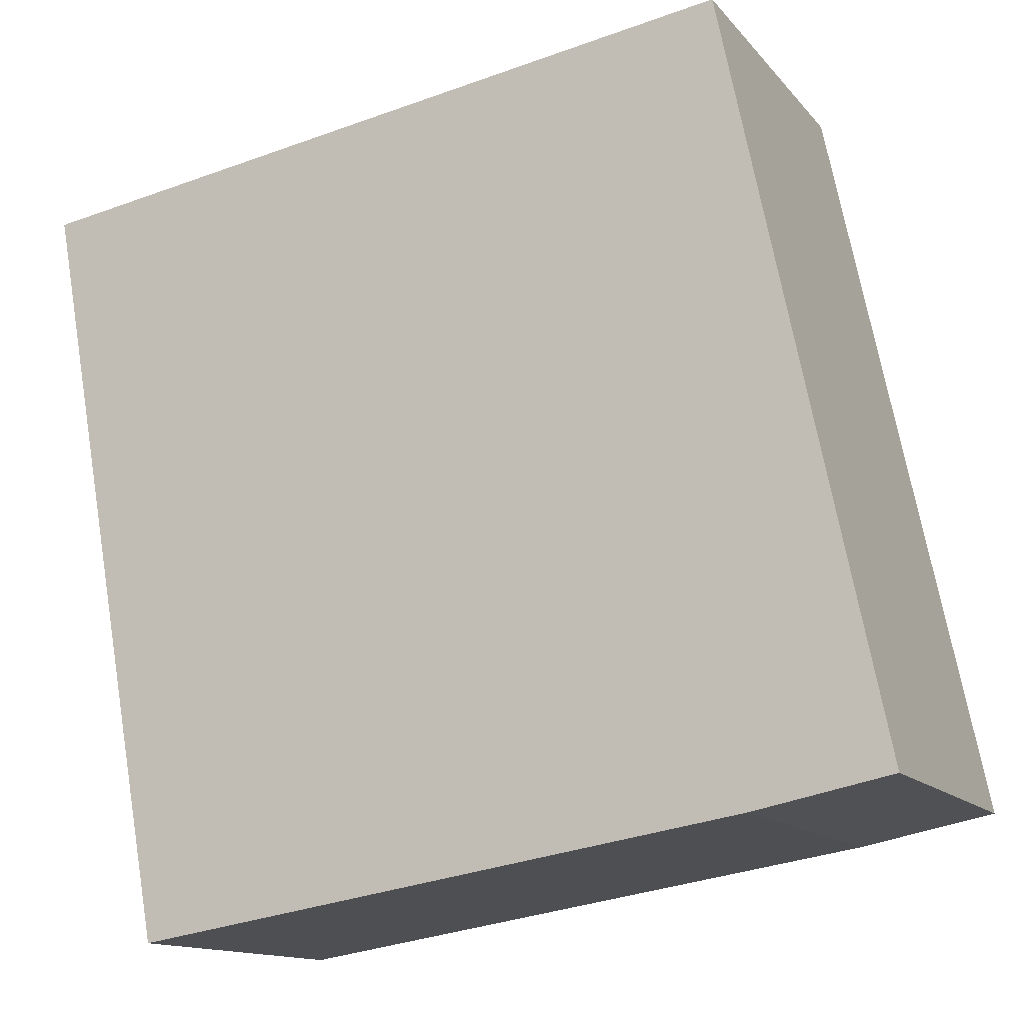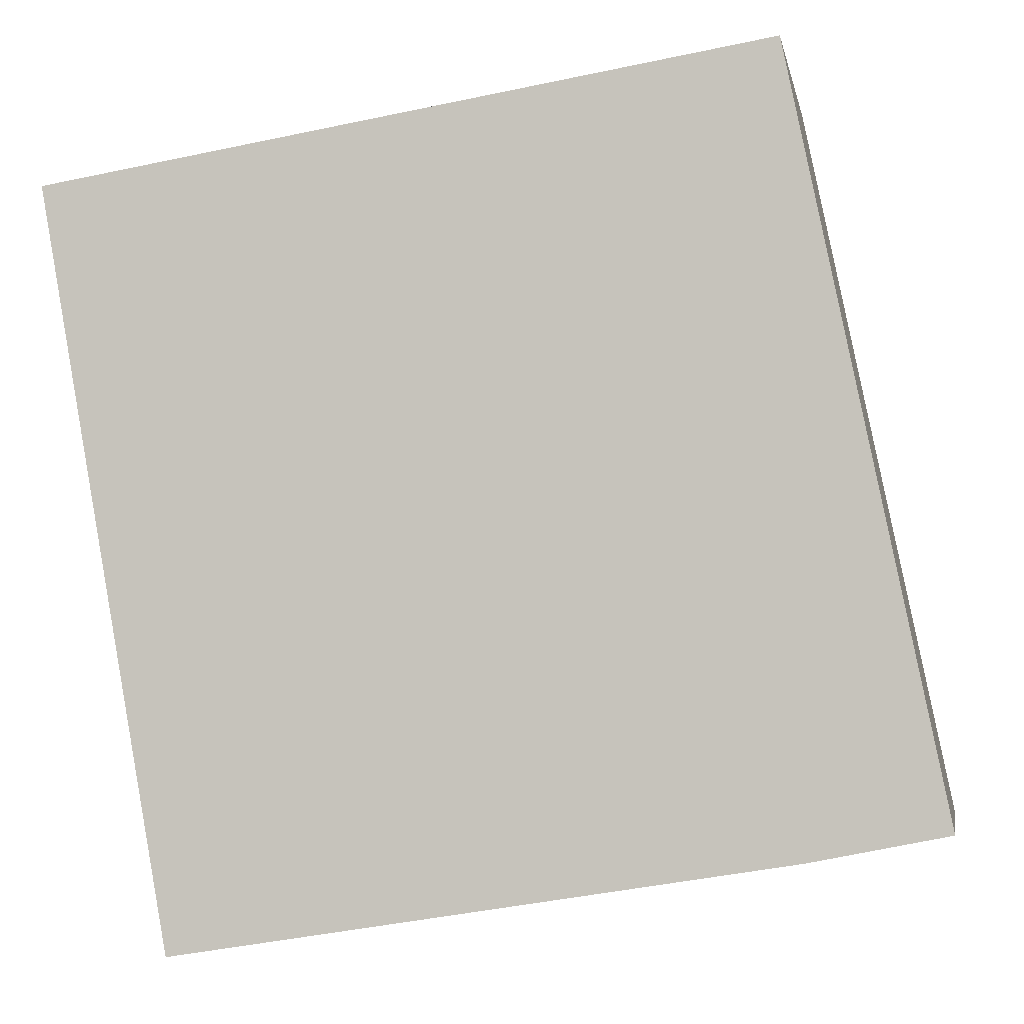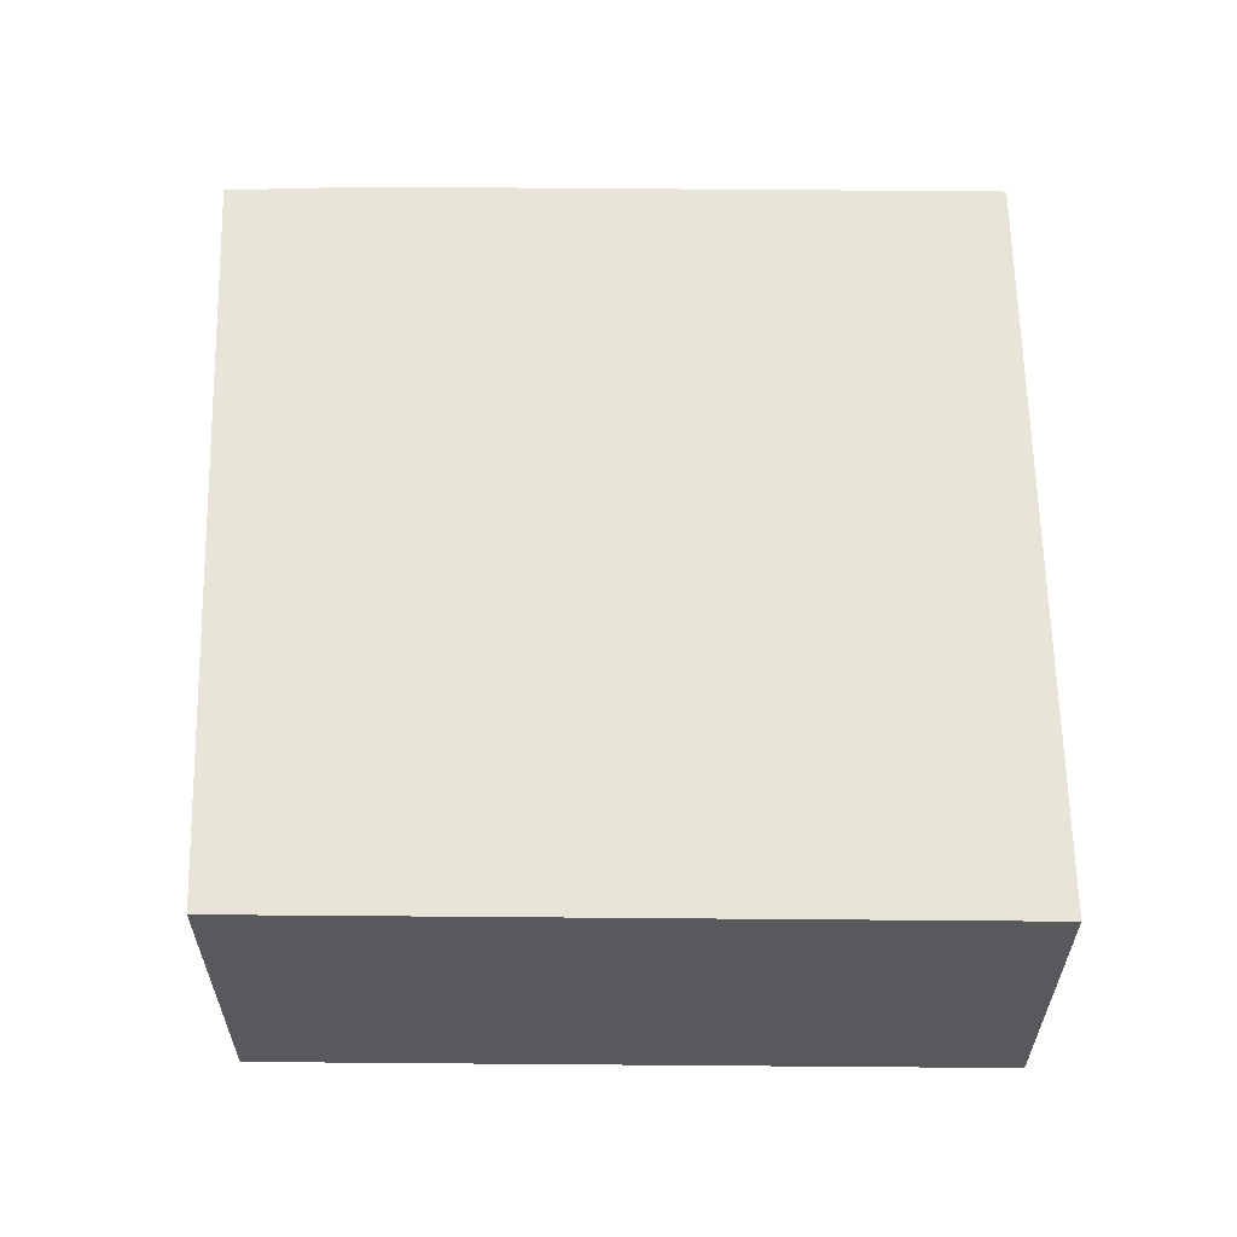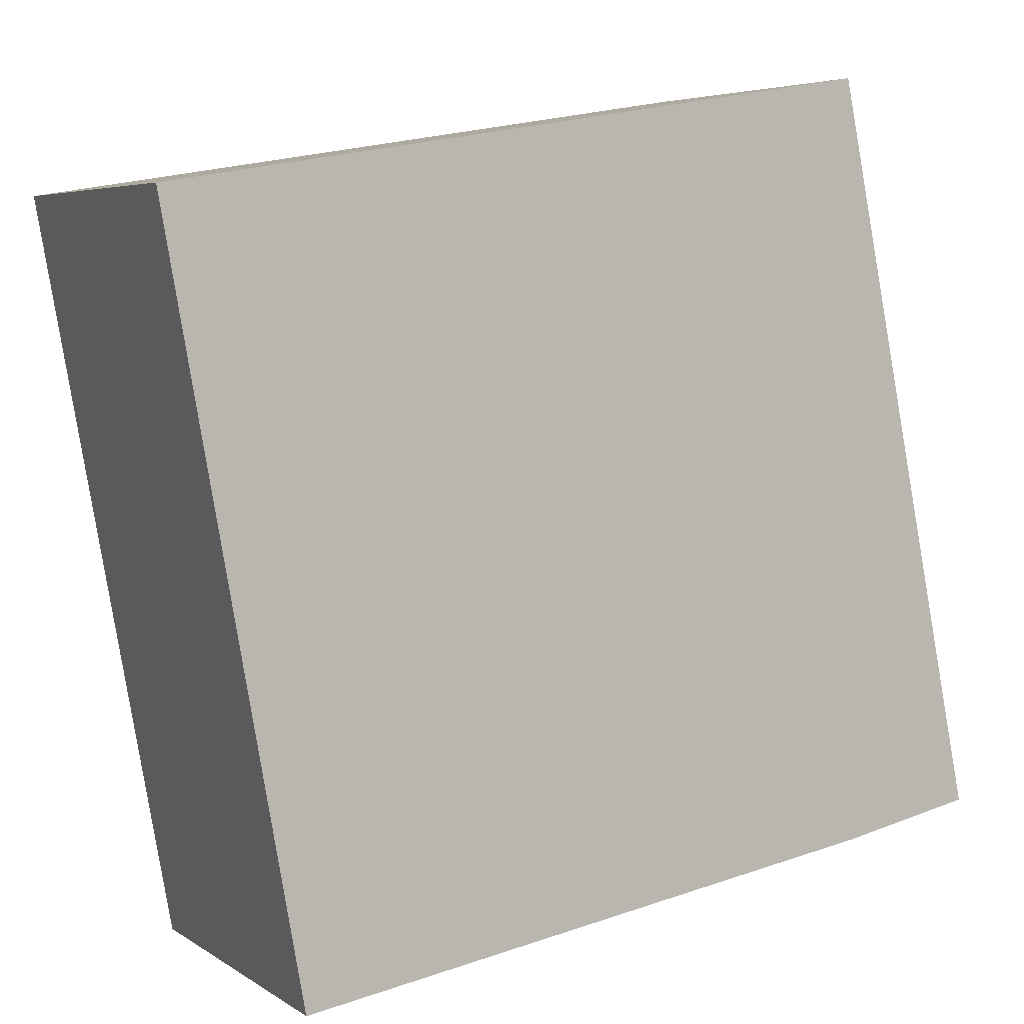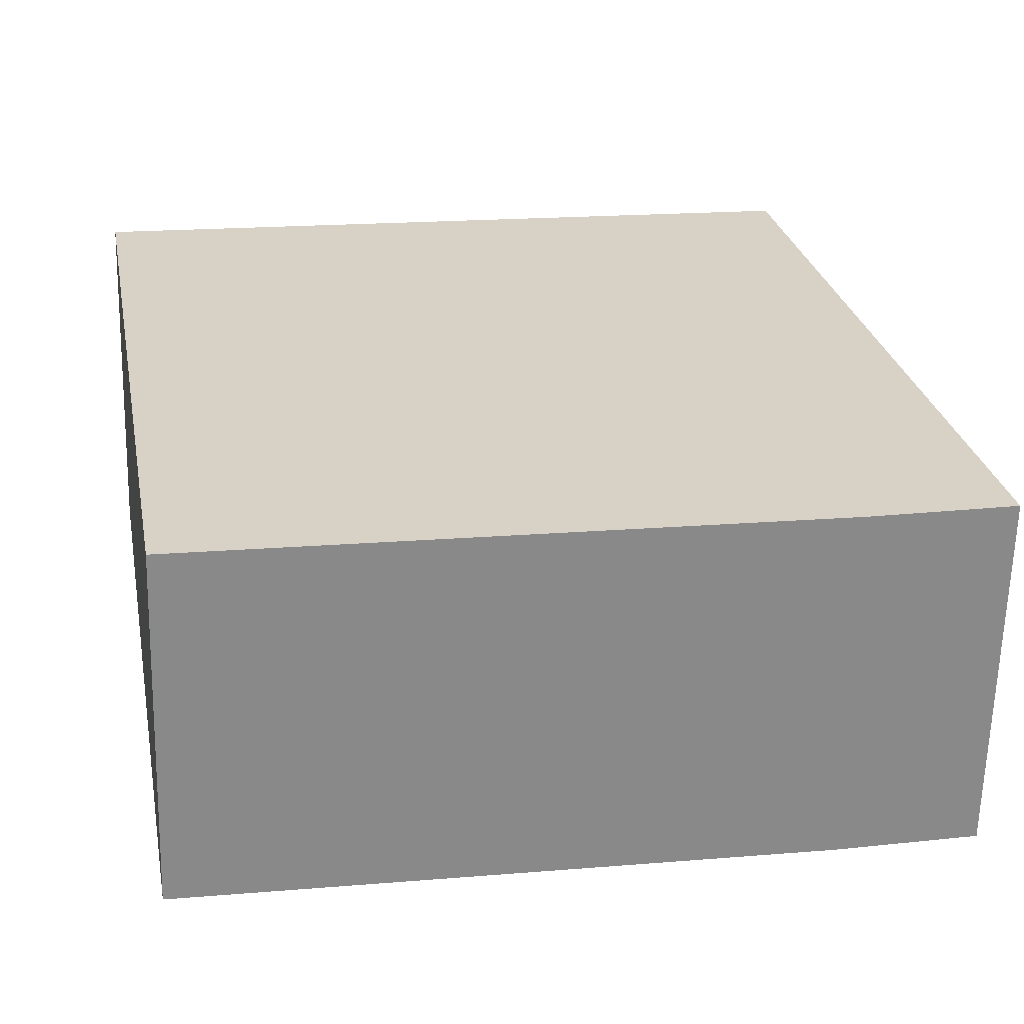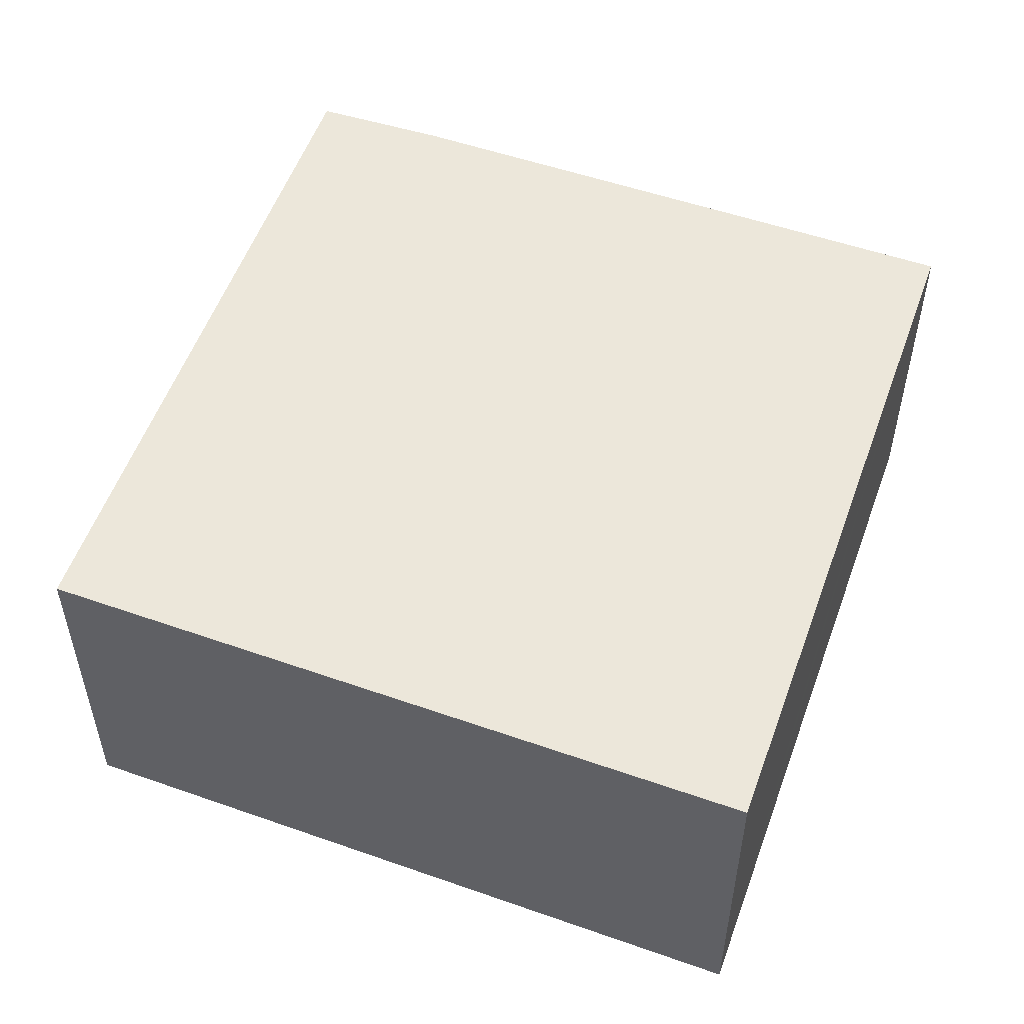
<metadata>
{"format":"obj","ext":"obj","renderer":"f3d","projection":"perspective","resolution":1024,"background":"white","views":[{"elev":-13.3,"azim":-155.8,"up":"+Z"},{"elev":-3.3,"azim":-169.8,"up":"+Z"},{"elev":60.2,"azim":9.7,"up":"+Y"},{"elev":5.2,"azim":151.7,"up":"+Z"},{"elev":-63.1,"azim":178.6,"up":"+Z"},{"elev":52.3,"azim":30.0,"up":"+Y"}]}
</metadata>
<code>
v  8.544 3.399 5.67
v  1.51 3.399 7.28
v  8.626 3.399 6.126
v  0 3.399 2.081e-16
v  8.391 3.399 4.81
v  7.413 3.399 -0.677
v  7.405 3.399 -0.723
v  7.356 3.399 -0.998
v  7.314 3.399 -1.233
v  1.338 3.399 -0.27
v  8.626 -3.751e-16 6.126
v  8.544 -3.472e-16 5.67
v  8.391 -2.945e-16 4.81
v  7.413 4.145e-17 -0.677
v  7.314 7.55e-17 -1.233
v  7.405 4.427e-17 -0.723
v  7.356 6.111e-17 -0.998
v  1.338 1.653e-17 -0.27
v  0 0 0
v  1.51 -4.458e-16 7.28
g defaultobject
f 1 2 3
f 2 1 4
f 4 1 5
f 4 5 6
f 4 6 7
f 4 7 8
f 4 8 9
f 4 9 10
f 11 1 3
f 1 11 5
f 5 11 6
f 6 11 12
f 6 12 13
f 6 13 14
f 6 14 7
f 7 14 8
f 8 14 9
f 9 14 15
f 15 14 16
f 15 16 17
f 15 10 9
f 10 15 18
f 18 4 10
f 4 18 19
f 19 2 4
f 2 19 20
f 20 3 2
f 3 20 11
f 19 11 20
f 11 19 12
f 12 19 18
f 12 18 13
f 13 18 14
f 14 18 15
f 14 15 16
f 16 15 17

</code>
